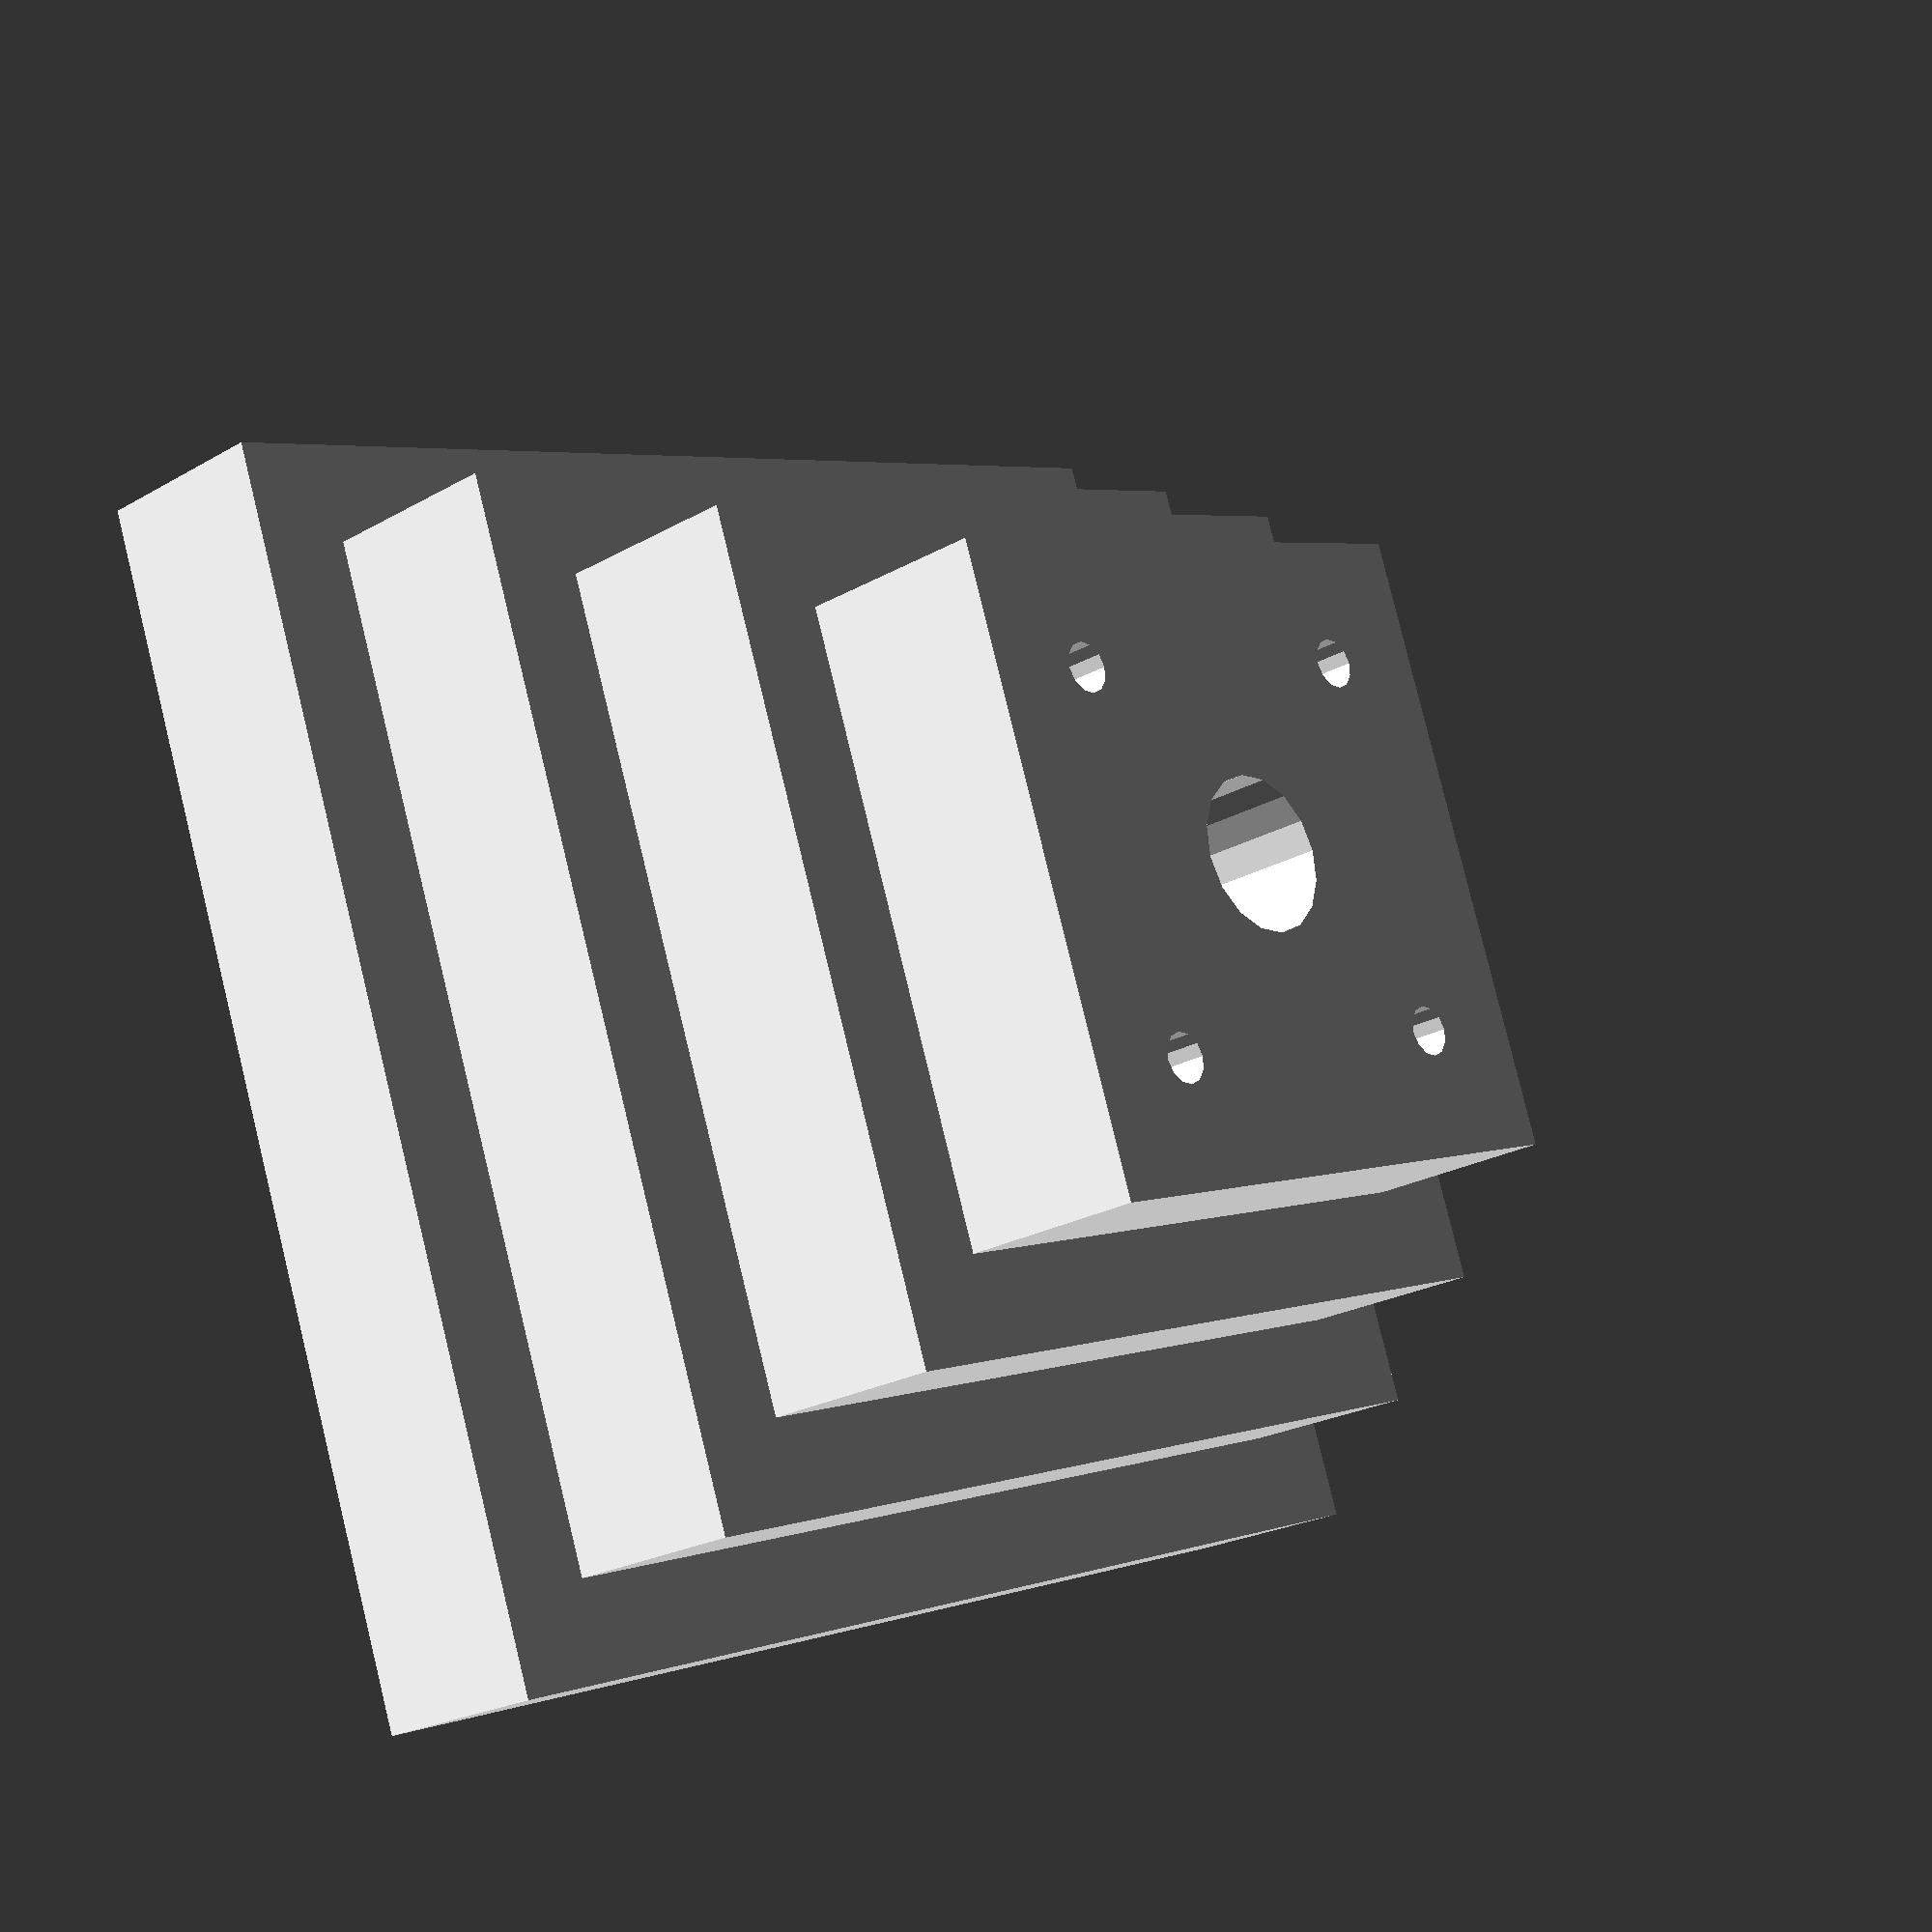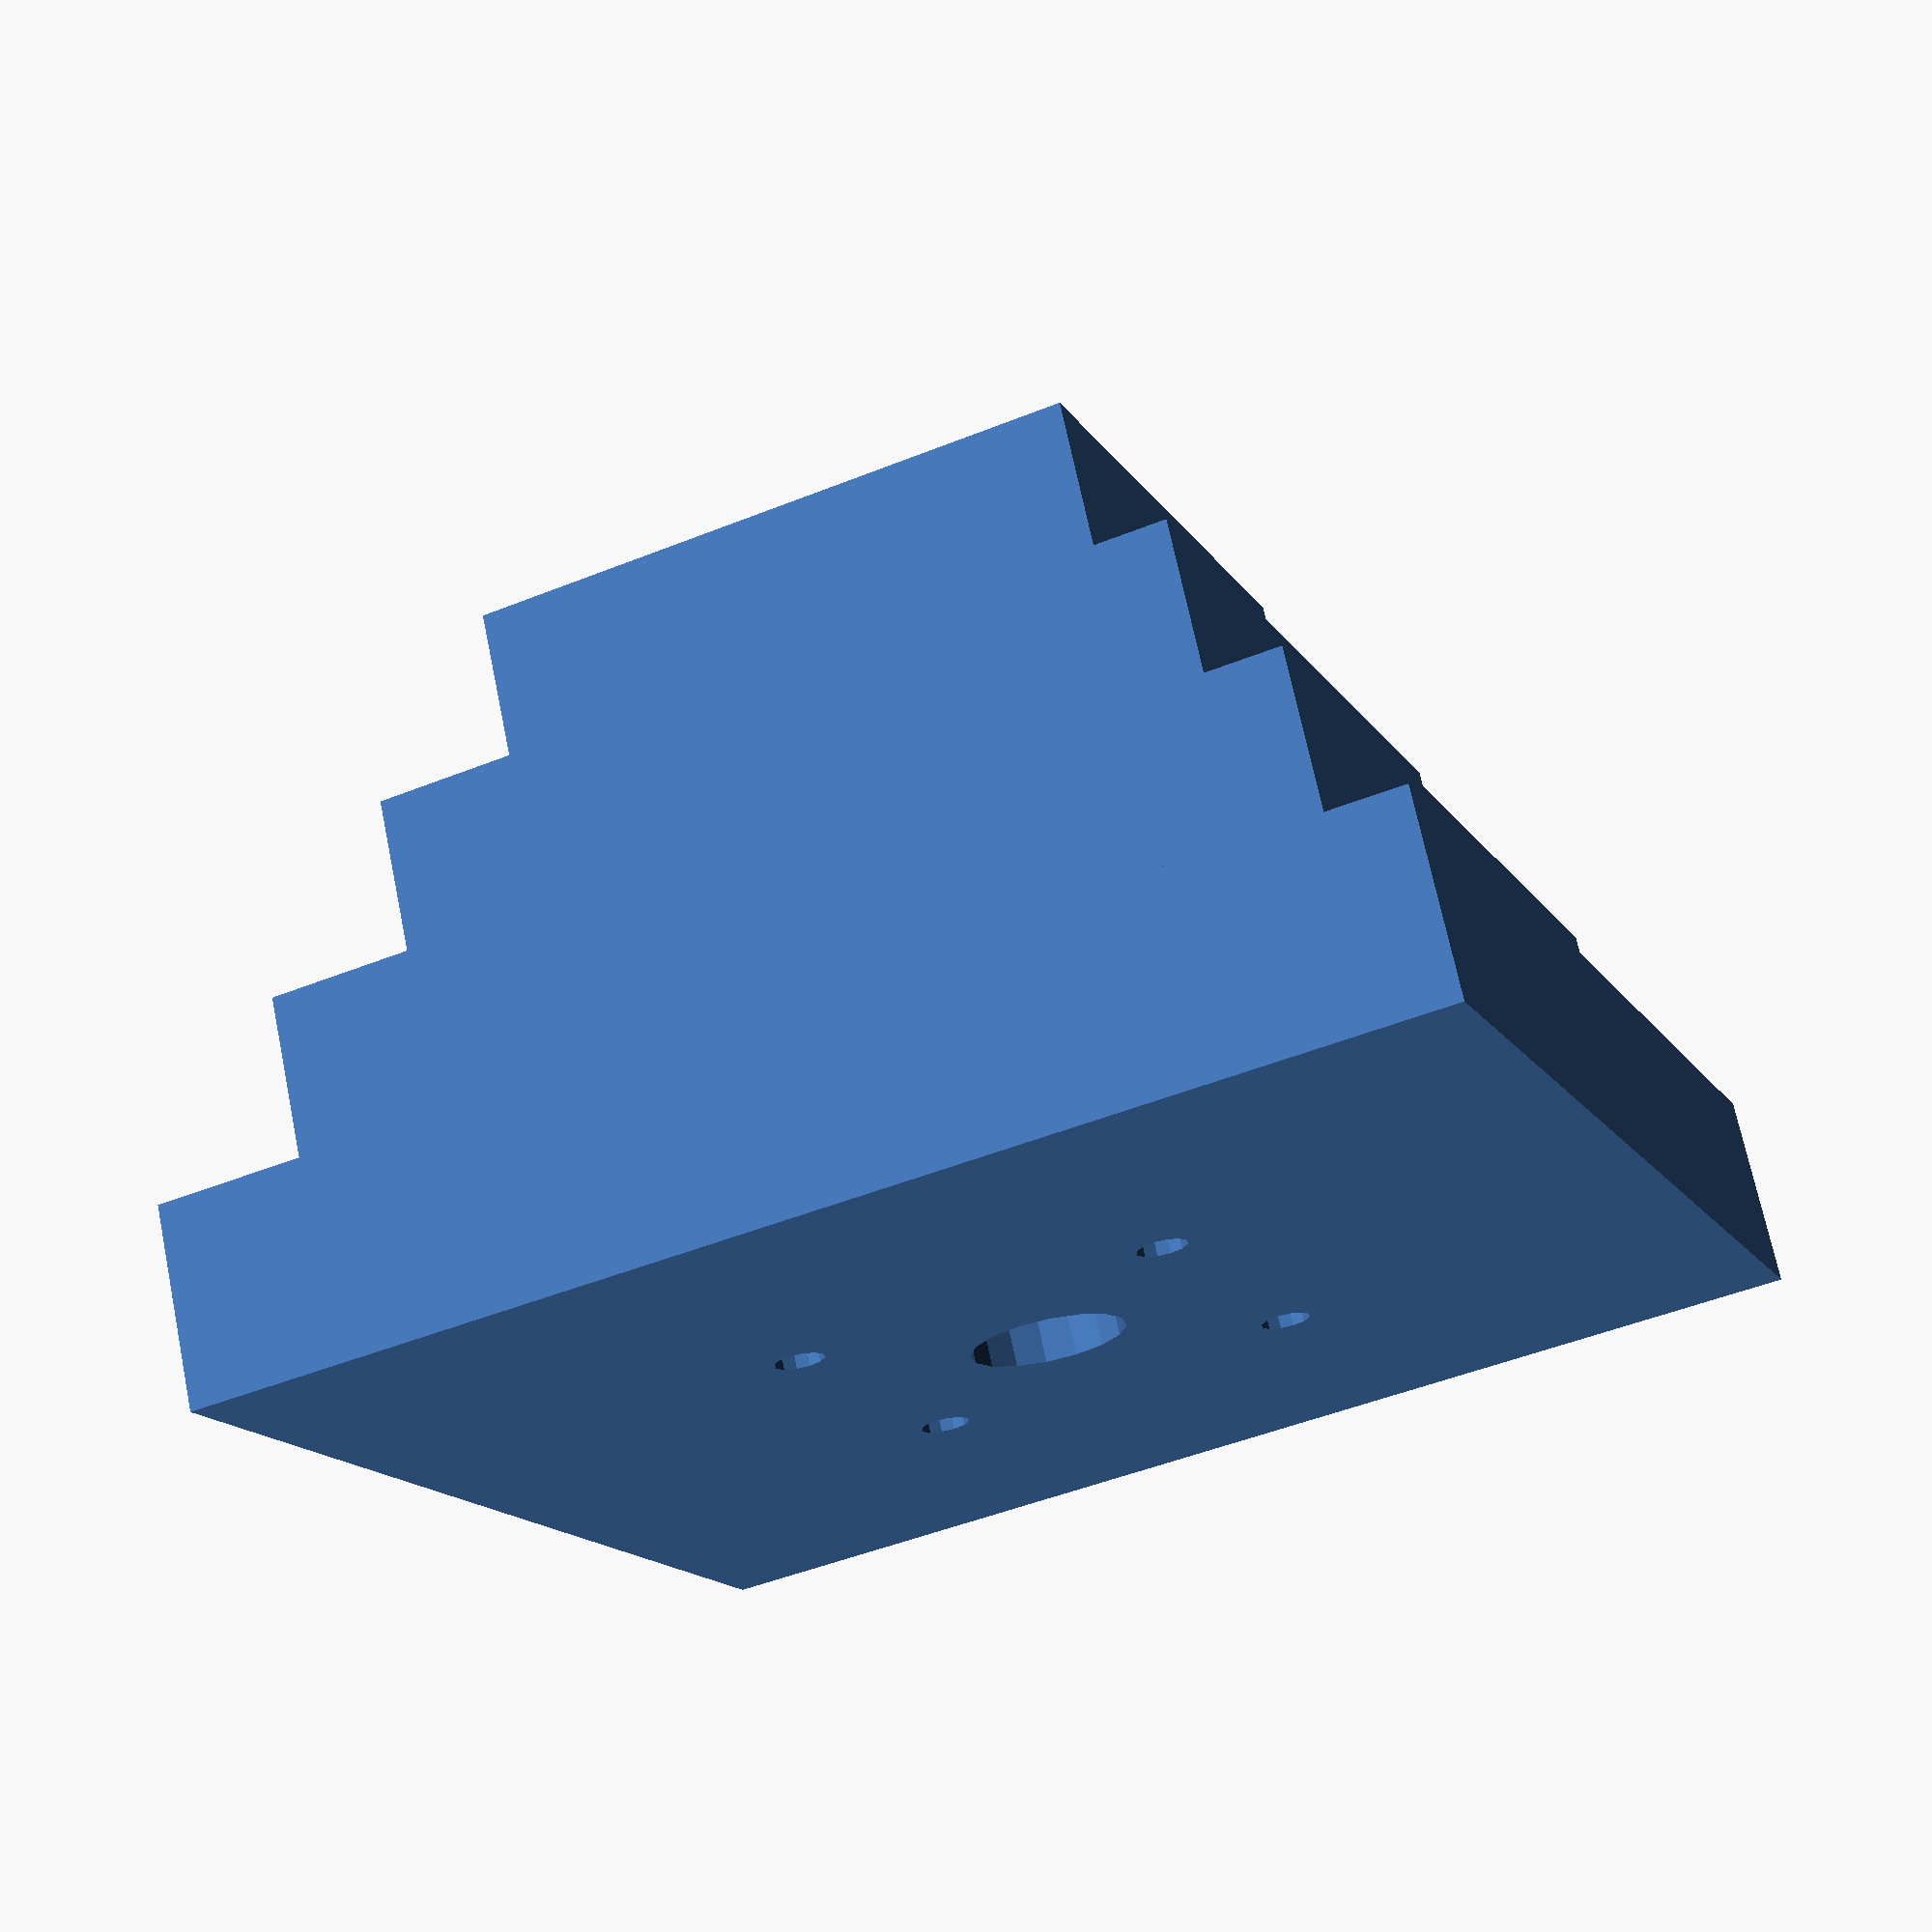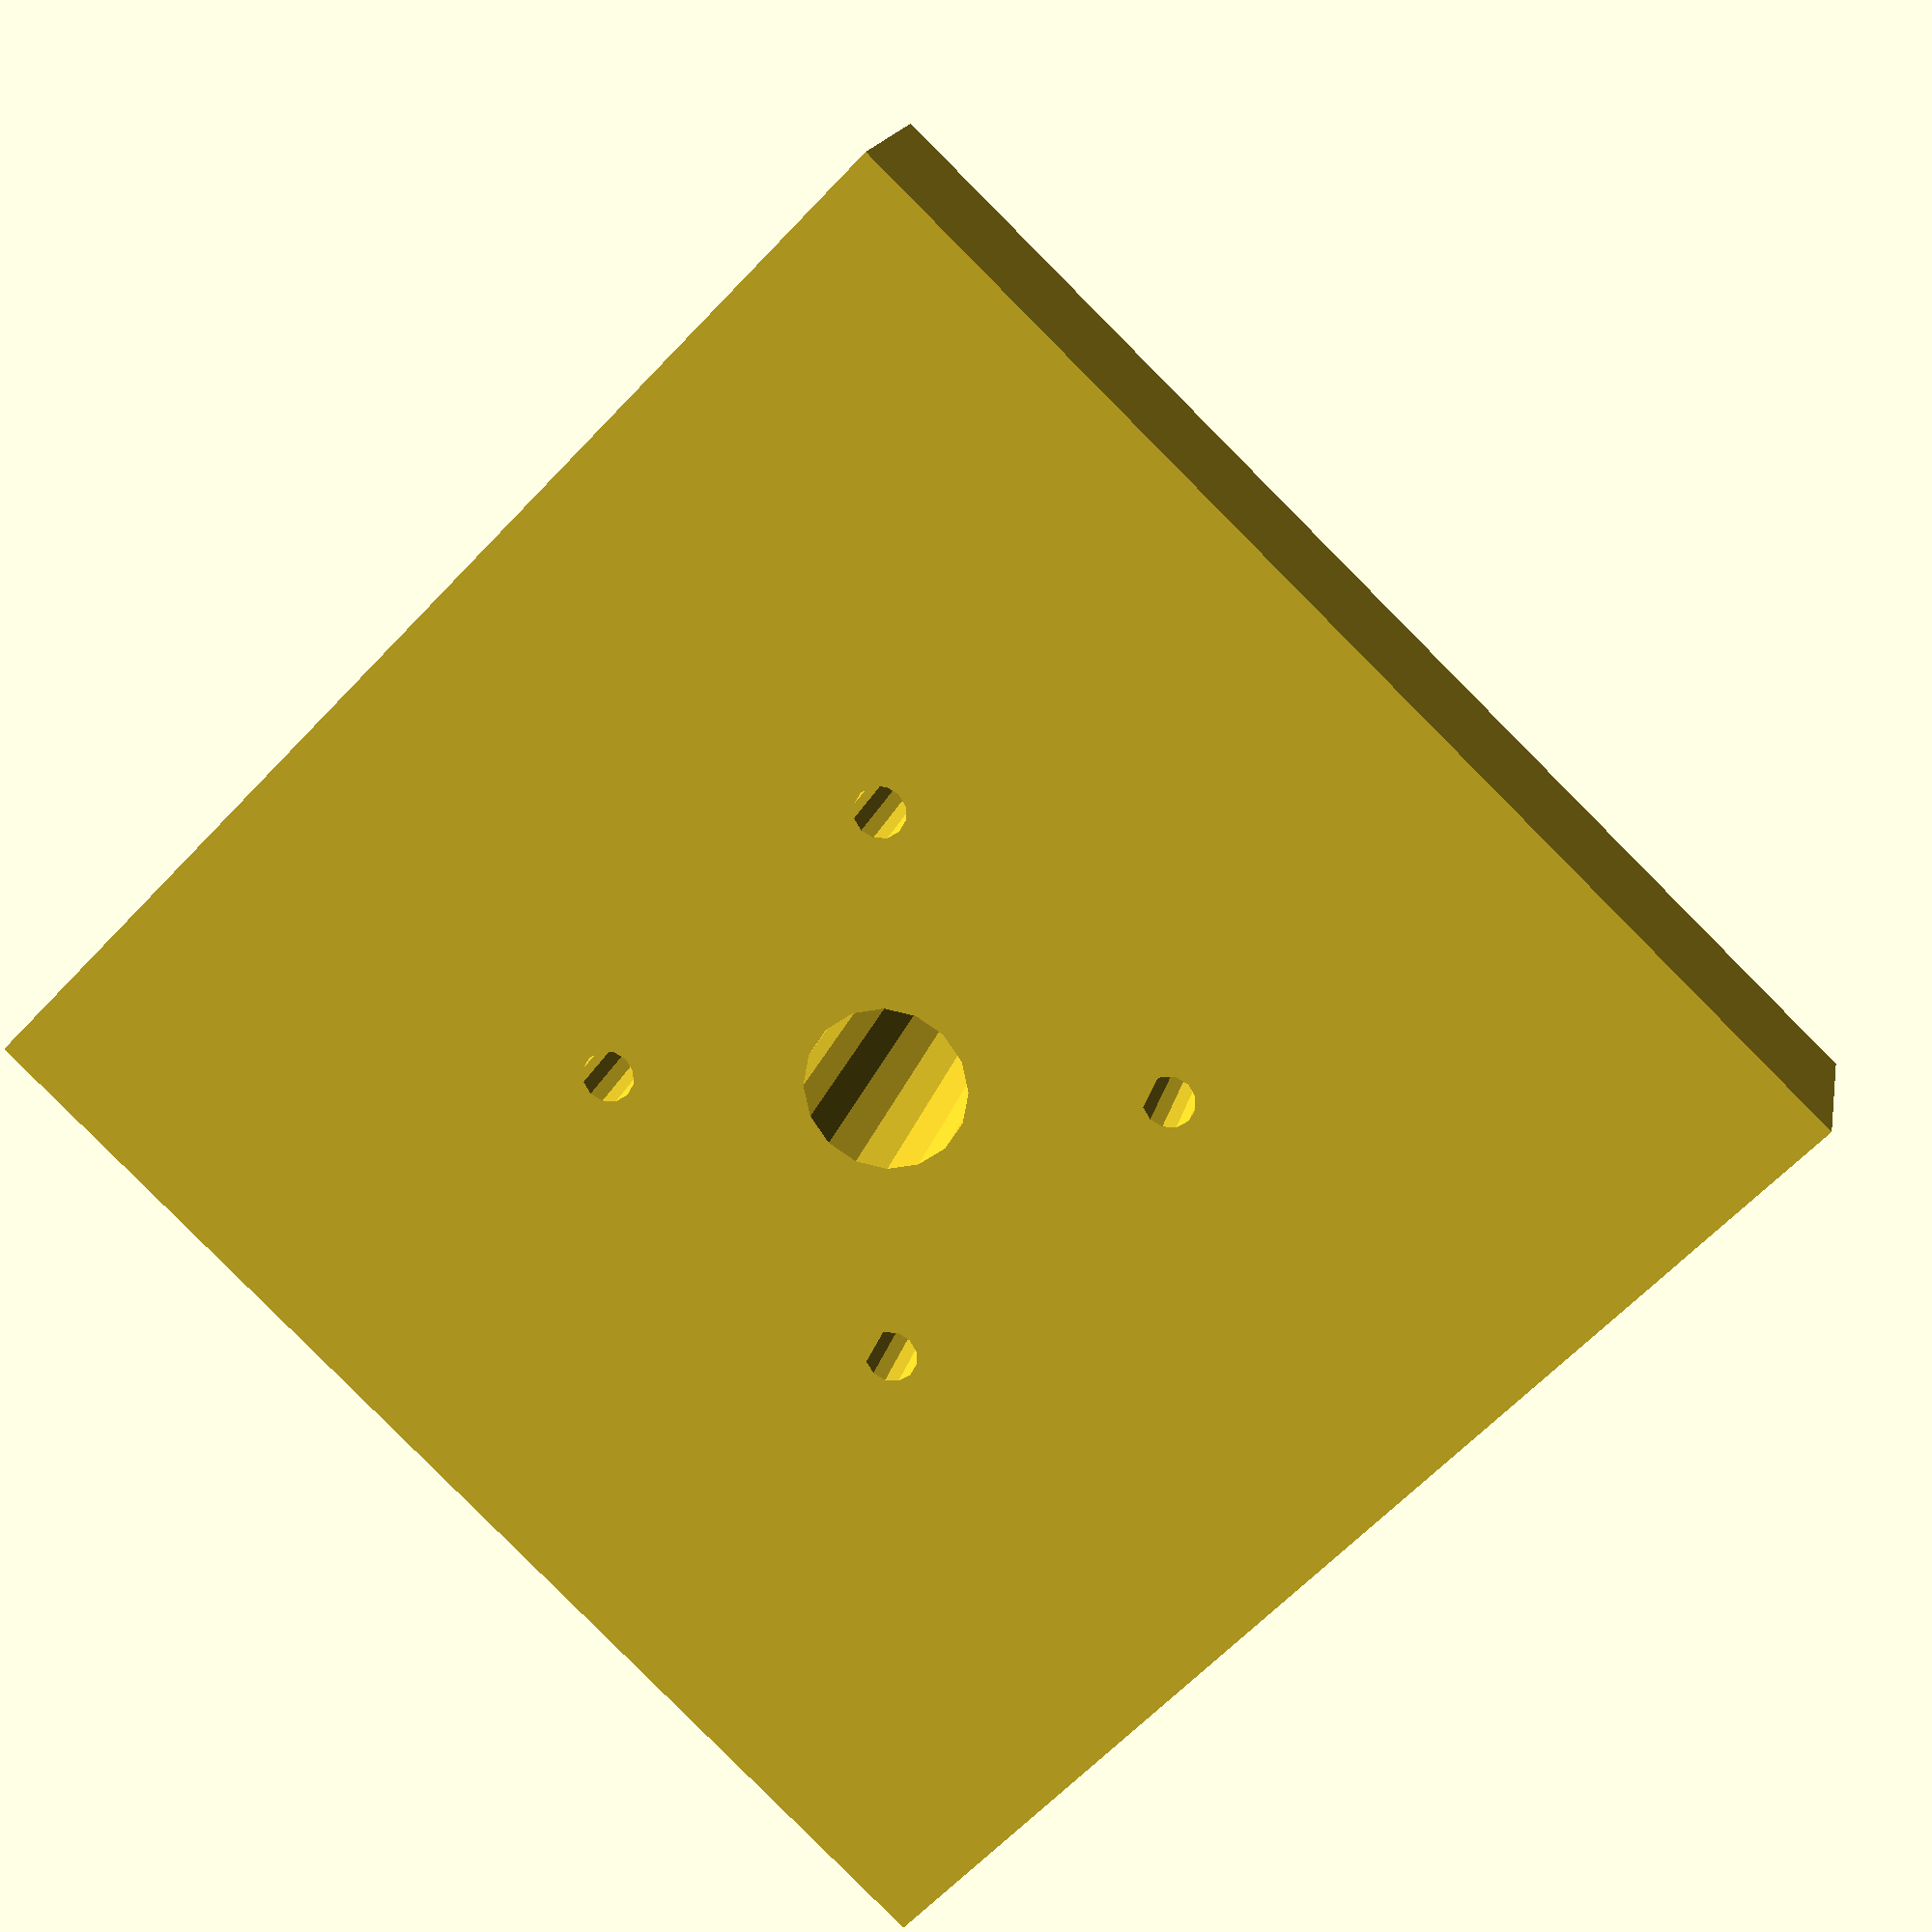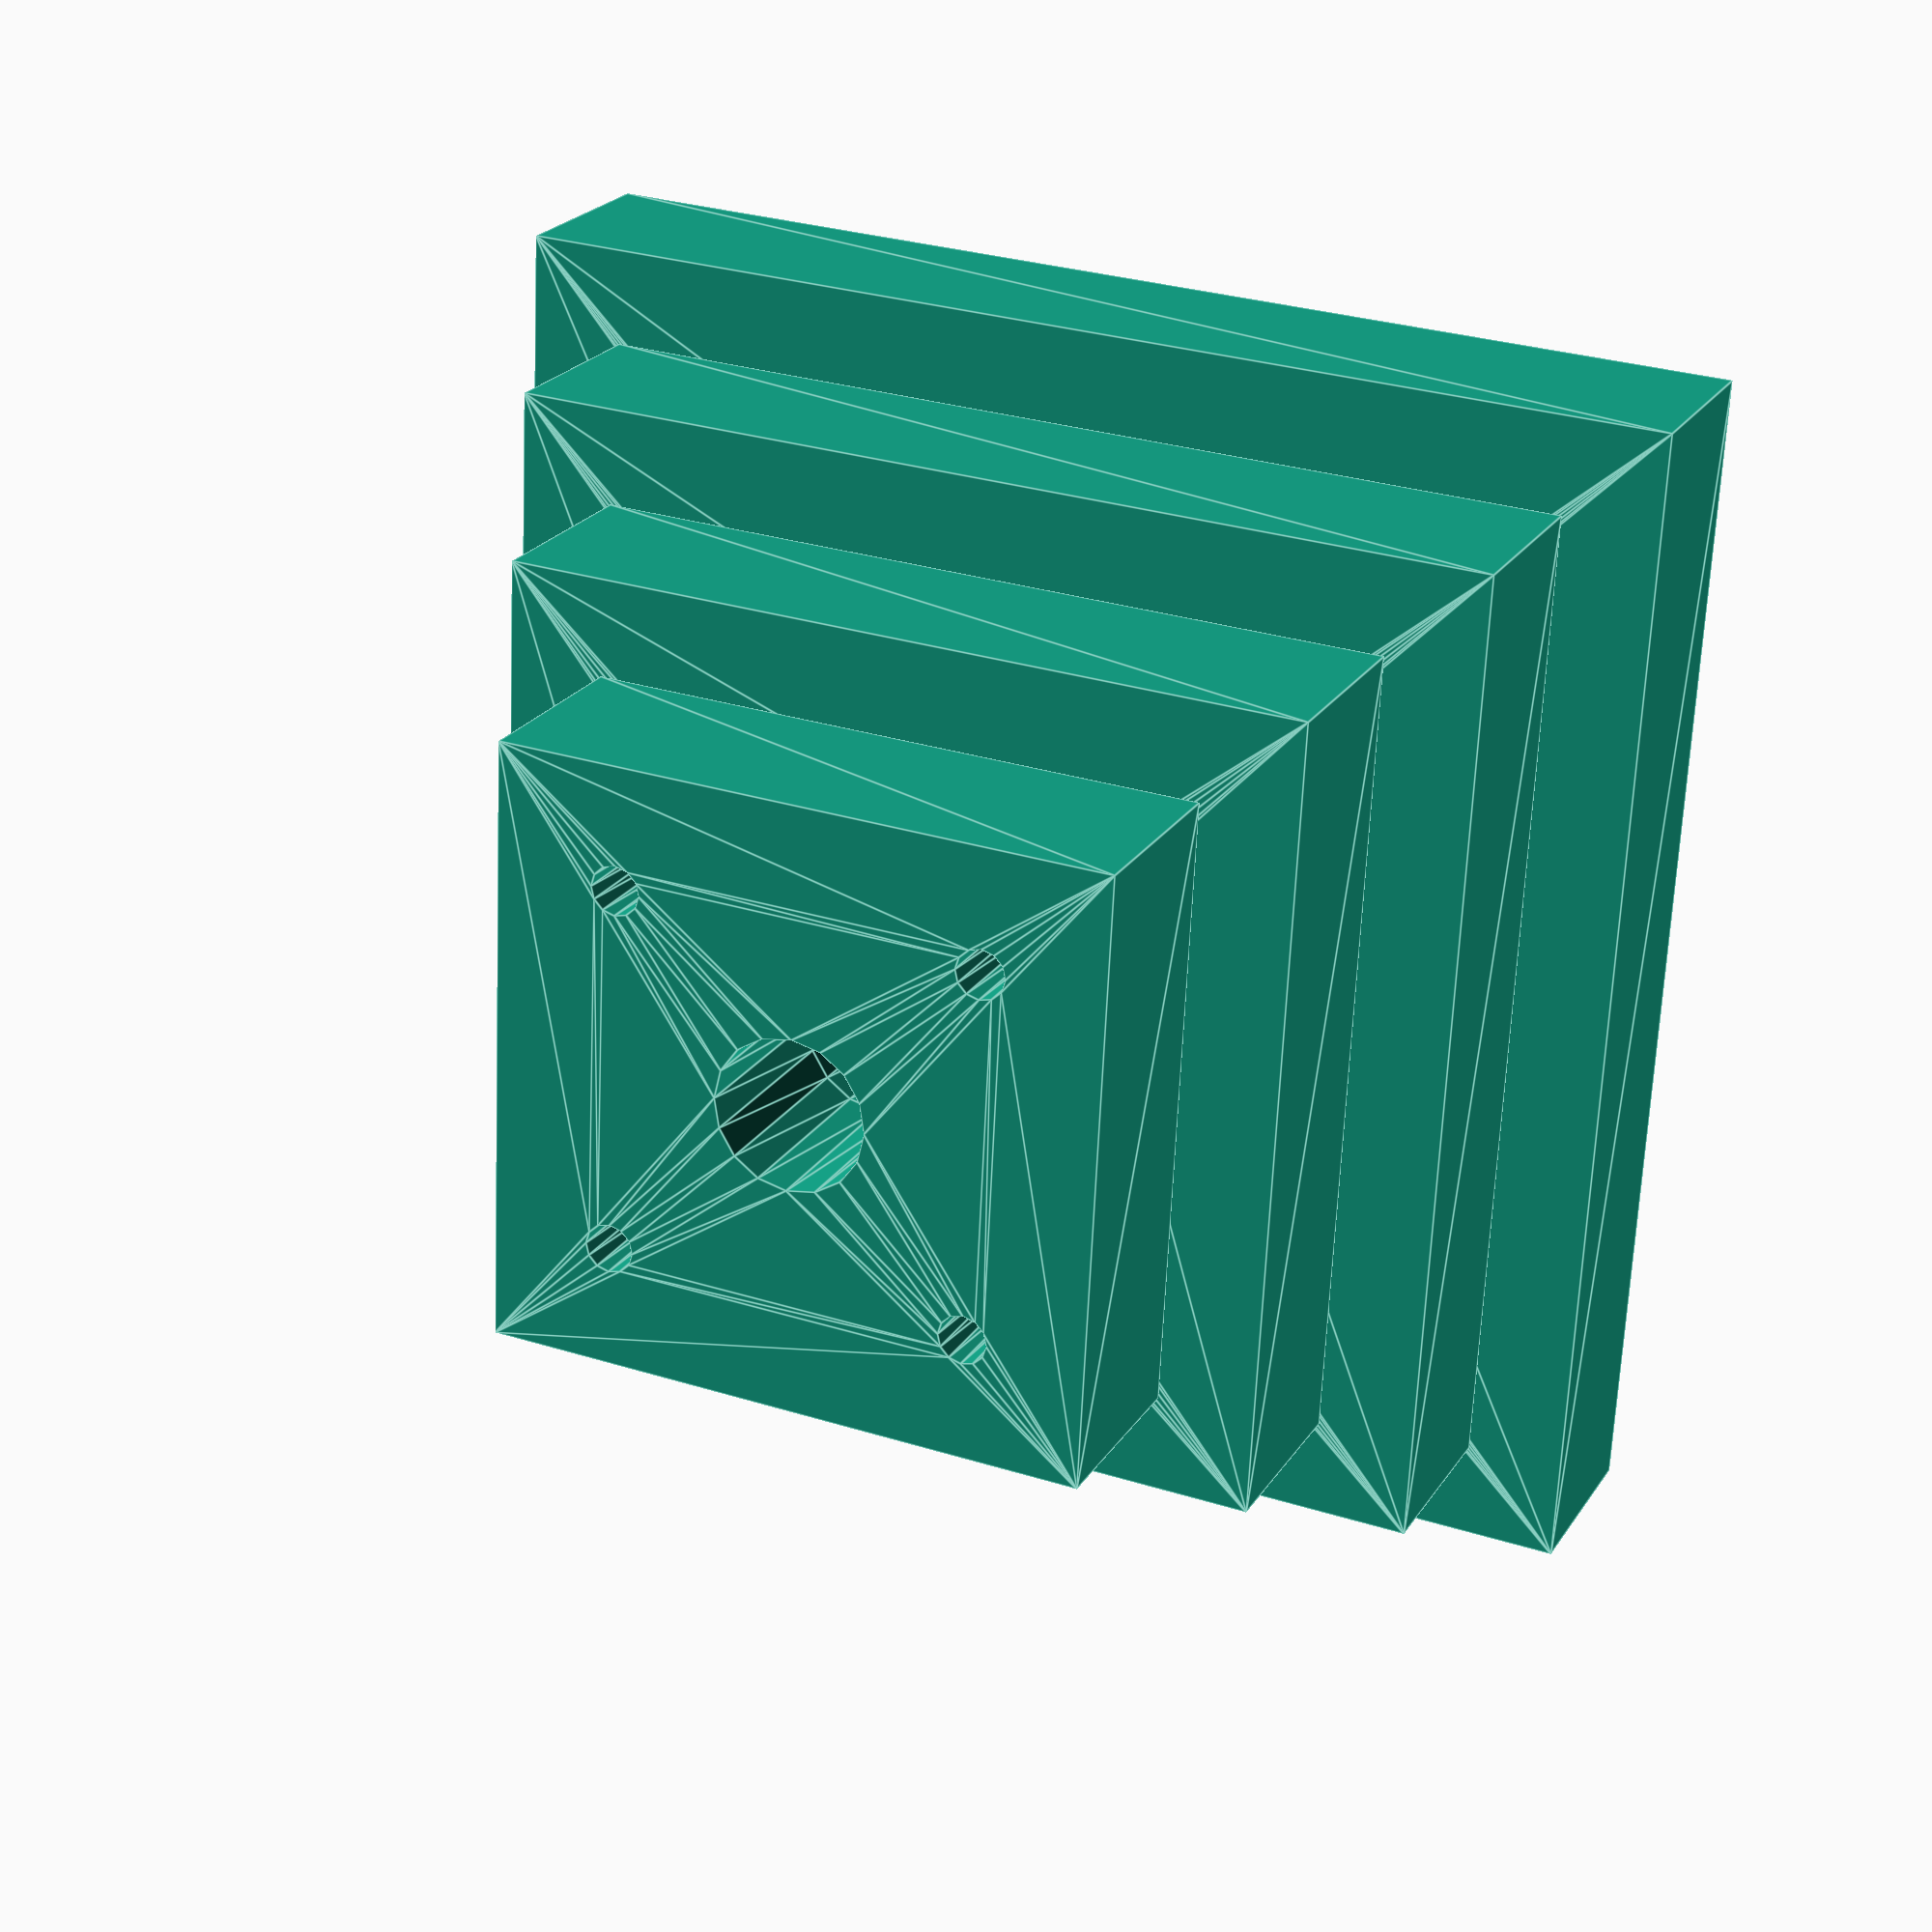
<openscad>
// === Parameters ===
num_layers = 4;
ply_thickness = 12.7;            // Default 1/2" plywood
top_size_mm = 40;                // Width/Length of the top layer
layer_inc_mm = 12.7;             // Increase per layer from top to bottom
center_bore_diameter = 10;       // Bore hole in center
register_hole_diameter = 3.2;
register_hole_offset = 12;       // Offset from center on X/Y

// === Computed ===
base_size_mm = top_size_mm + (num_layers - 1) * layer_inc_mm;
total_height_mm = num_layers * ply_thickness;
echo(str("Base Size: ", base_size_mm, " mm"));
echo(str("Total Height: ", total_height_mm, " mm"));

// === DXF Export Config ===
render_2d = false;           // Set to true for DXF export layout
part_gap = 3.175;            // Gap between layers (endmill diameter)

// === 2D layer outline with holes ===
module pyramid_layer_2d(size) {
    difference() {
        square([size, size], center=false);
        // Center bore
        translate([size/2, size/2])
            circle(d=center_bore_diameter, $fn=16);
        // Register holes
        for (x_sign = [-1, 1], y_sign = [-1, 1]) {
            translate([size/2 + x_sign * register_hole_offset, size/2 + y_sign * register_hole_offset])
                circle(d=register_hole_diameter, $fn=12);
        }
    }
}

// === 3D pyramid as before ===
module pyramid_layer(size) {
    difference() {
        square([size, size], center=true);
        circle(d=center_bore_diameter, $fn=16);
        for (x_sign = [-1, 1], y_sign = [-1, 1]) {
            translate([x_sign * register_hole_offset, y_sign * register_hole_offset])
                circle(d=register_hole_diameter, $fn=12);
        }
    }
}

module pyramid() {
    for (i = [0 : num_layers - 1]) {
        layer_size = top_size_mm + (num_layers - 1 - i) * layer_inc_mm;
        translate([0, 0, i * ply_thickness])
            linear_extrude(height = ply_thickness)
                pyramid_layer(layer_size);
    }
}

// === DXF layout ===
module pyramid_2d_layout() {
    for (i = [0 : num_layers - 1]) {
        layer_size = top_size_mm + (num_layers - 1 - i) * layer_inc_mm;
        offset = i*top_size_mm + layer_inc_mm*(i*(num_layers-1) - (i*(i-1)/2)) + i*part_gap;
        translate([offset, 0])
            pyramid_layer_2d(layer_size);
    }
}

// === Top-level ===
if (render_2d) {
    // For DXF export, ensure only 2D objects at top level
    pyramid_2d_layout();
} else {
    // 3D solid pyramid
    pyramid();
}

</openscad>
<views>
elev=22.4 azim=160.4 roll=314.9 proj=p view=solid
elev=290.0 azim=21.9 roll=168.3 proj=p view=solid
elev=163.0 azim=315.9 roll=349.2 proj=p view=wireframe
elev=157.1 azim=182.8 roll=155.3 proj=p view=edges
</views>
